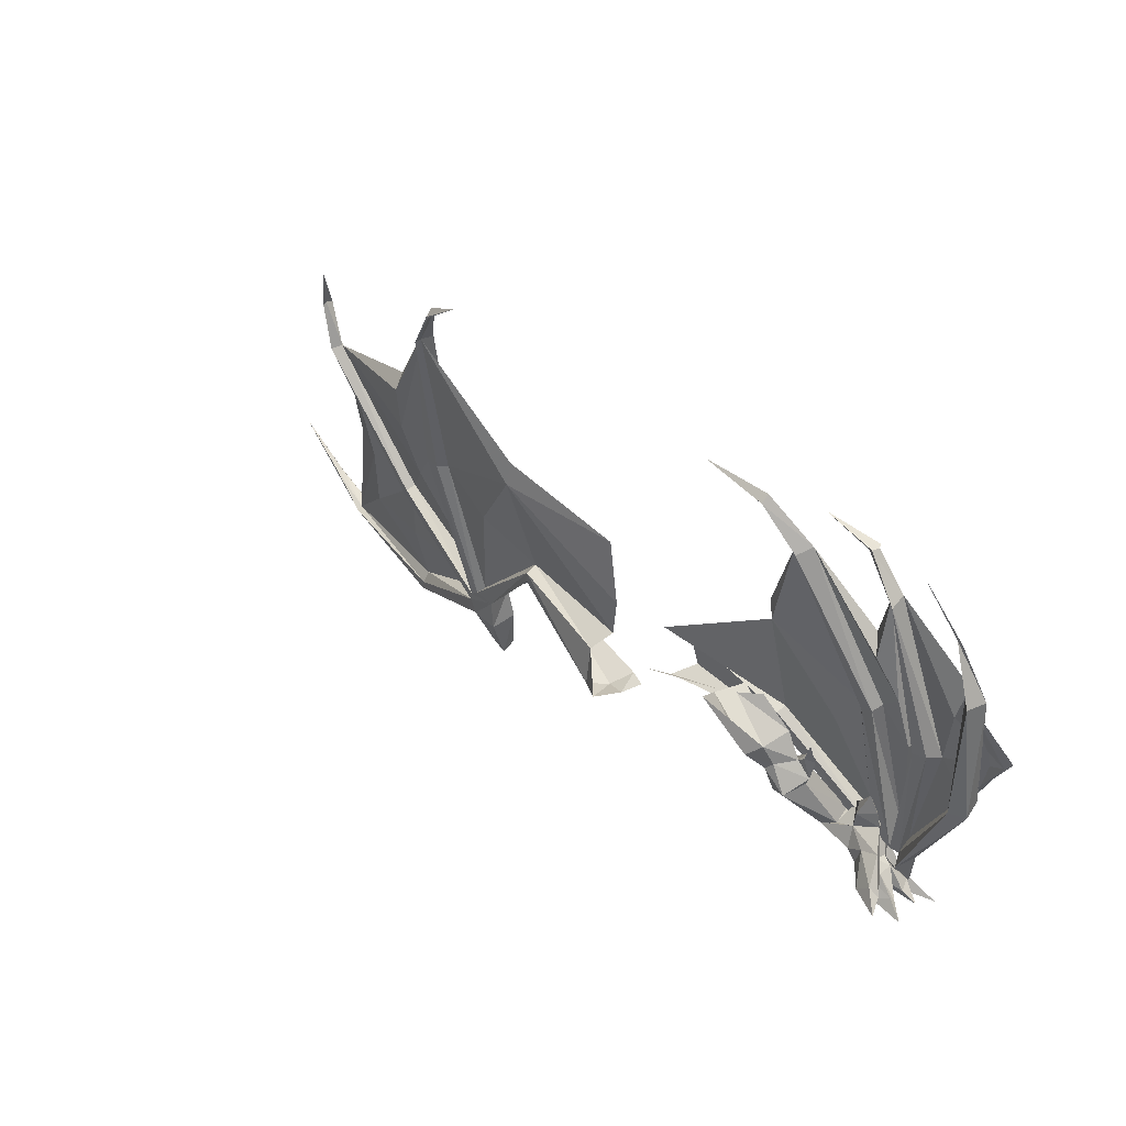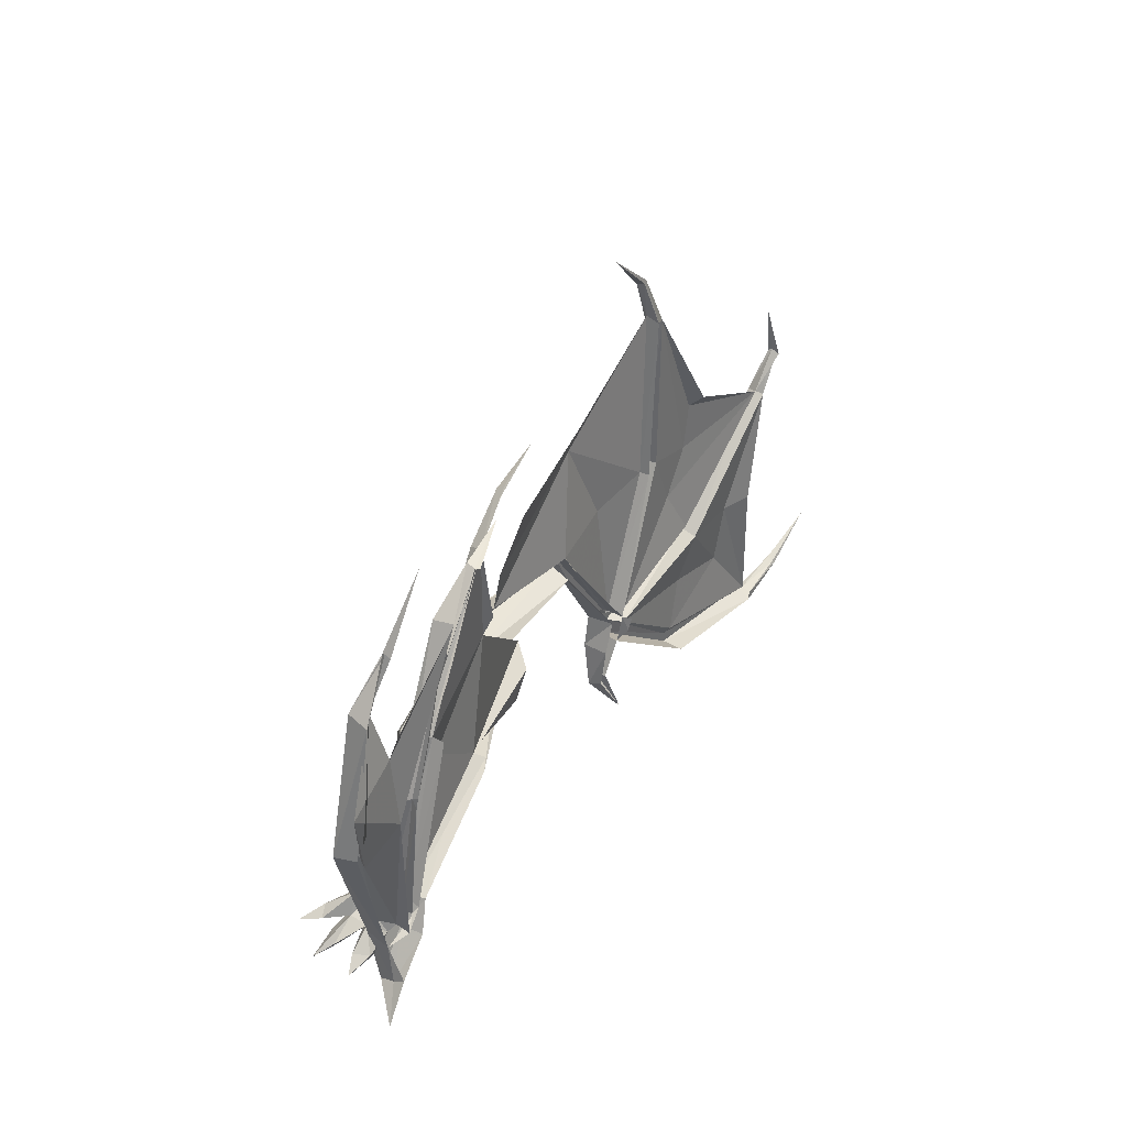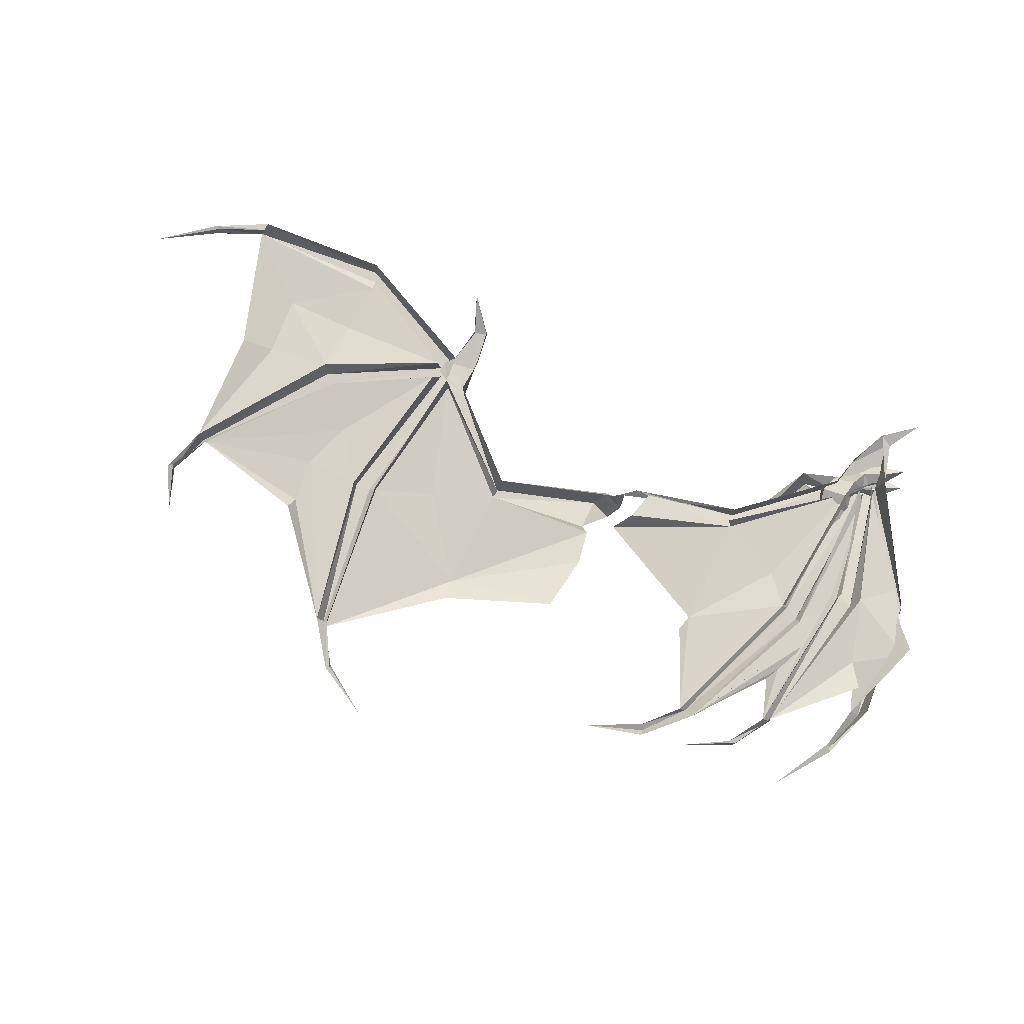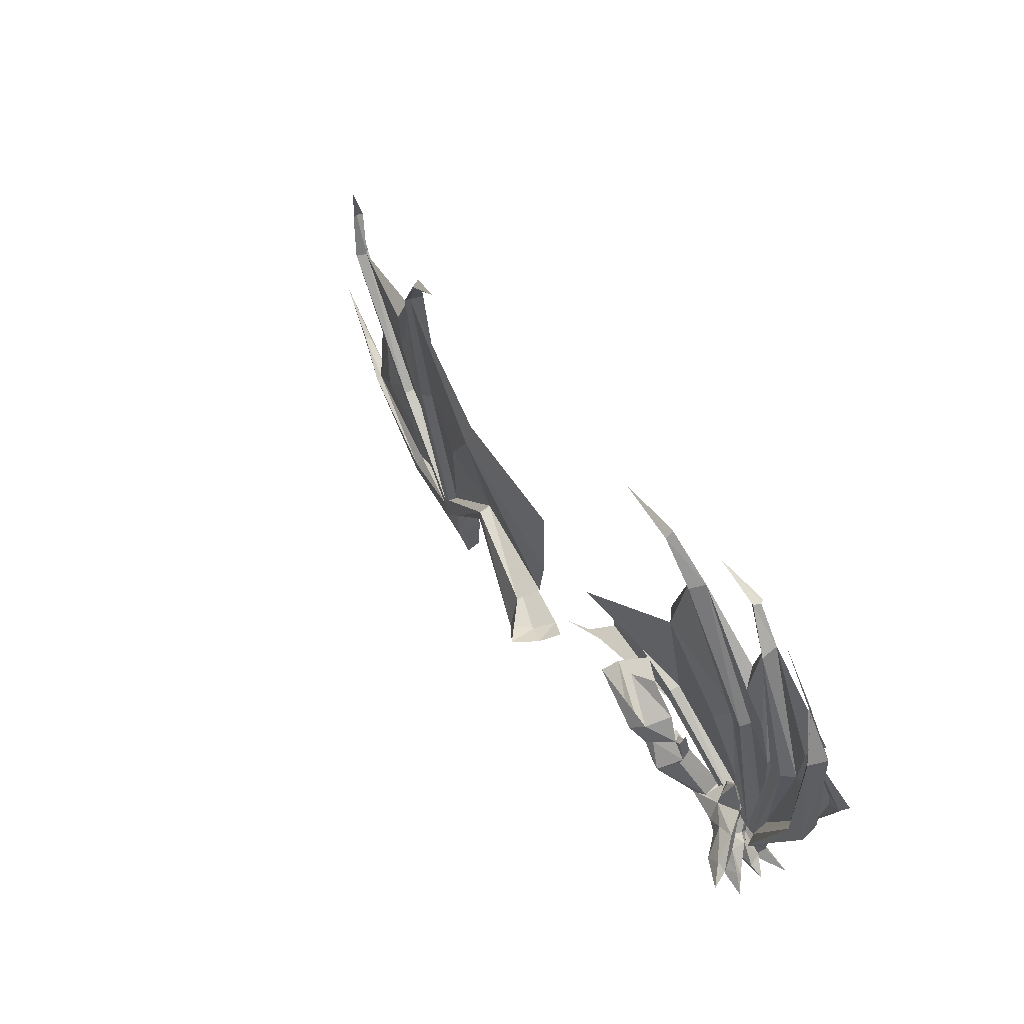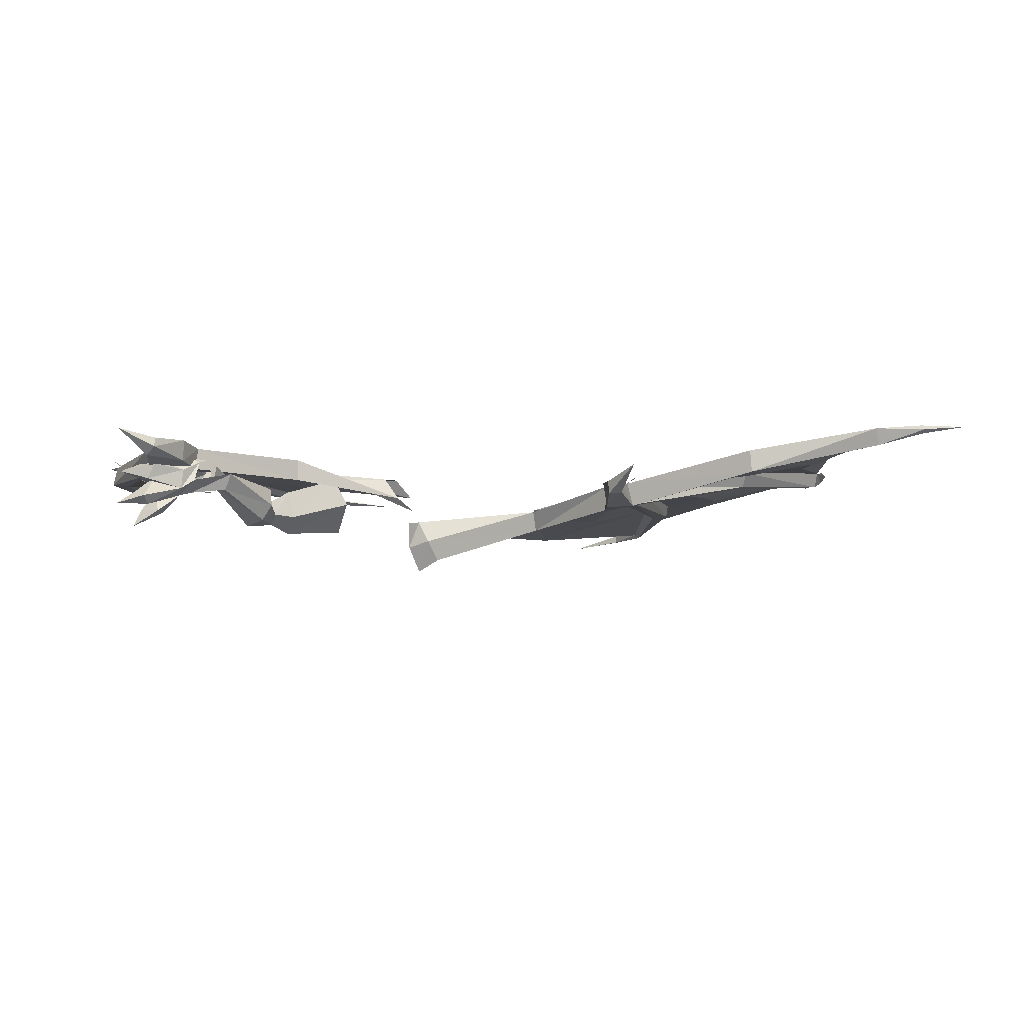
<metadata>
{"format":"obj","ext":"obj","renderer":"f3d","projection":"perspective","resolution":1024,"background":"white","views":[{"elev":51.9,"azim":43.6,"up":"+Z"},{"elev":36.6,"azim":116.7,"up":"+Z"},{"elev":77.7,"azim":12.4,"up":"+Y"},{"elev":62.5,"azim":55.8,"up":"+Z"},{"elev":-8.3,"azim":172.6,"up":"+Y"}]}
</metadata>
<code>
v 0.3125 -0.4219 -0.8828
v 0.3594 -0.4297 -0.9062
v 0.3516 -0.5312 -0.8594
v 0.2734 -0.5078 -0.9062
v -0.2031 -0.3594 -0.8281
v -0.2188 -0.4375 -0.7969
v -0.4688 -0.2969 -1.203
v -0.4609 -0.3984 -1.195
v -0.4453 -0.4062 -1.328
v -0.4297 -0.3047 -1.328
v -0.4219 -0.375 -1.5
v -0.4219 -0.3203 -1.484
v -0.5 -0.2734 -1.641
v -0.4766 -0.3672 -1.492
v -0.4766 -0.3281 -1.484
v -0.5547 -0.3984 -1.336
v -0.5312 -0.3047 -1.336
v -0.9844 -0.2969 -1.656
v -0.9766 -0.2109 -1.664
v -1.492 -0.1172 -1.719
v -1.516 -0.1797 -1.688
v -1.727 -0.1016 -1.648
v -1.711 -0.08594 -1.648
v -1.5 -0.1172 -1.688
v -1.695 -0.09375 -1.641
v -1.516 -0.1562 -1.68
v -1.711 -0.1172 -1.625
v -0.9766 -0.2969 -1.609
v -0.9766 -0.2656 -1.57
v -1.312 -0.2188 -1.406
v -1.344 -0.1953 -1.164
v -1.469 -0.1406 -1.164
v -1.555 -0.1328 -0.6953
v -1.094 -0.2188 -1.156
v -1.547 -0.1953 -0.6797
v -1.625 -0.1484 -0.5234
v -1.648 -0.1172 -0.5234
v -1.602 -0.1484 -0.3359
v -1.625 -0.1016 -0.5312
v -1.625 -0.1328 -0.5156
v -1.523 -0.1562 -0.6719
v -1.055 -0.2812 -1.086
v -1.047 -0.2422 -1.078
v -0.9531 -0.2891 -0.8906
v -1.062 -0.2734 -0.7109
v -1.086 -0.2656 -0.5234
v -1.102 -0.2109 -0.4766
v -0.8672 -0.2969 -0.02344
v -0.8516 -0.2969 -0.6641
v -0.8438 -0.3438 -0.6641
v -0.8438 -0.3594 -0.01562
v -0.7734 -0.3594 0.1641
v -0.7812 -0.3281 0.1797
v -0.8203 -0.2891 -0.01562
v -0.7656 -0.3281 0.1719
v -0.8281 -0.3438 0
v -0.75 -0.3203 -0.6562
v -0.75 -0.2812 -0.6562
v -0.5391 -0.3516 -1.203
v -0.5469 -0.2891 -1.219
v -0.2109 -0.3438 -0.7734
v -0.2266 -0.3828 -0.75
v -0.5547 -0.3828 -1.219
v -0.2266 -0.4297 -0.7578
v 0.1953 -0.5312 -0.7344
v 0.2266 -0.4453 -0.6953
v -0.3281 -0.4219 -0.3359
v -0.5 -0.3828 -0.7031
v -0.7812 -0.3516 -0.6562
v -0.5859 -0.3828 -1.258
v 0.2266 -0.5859 -0.8672
v 0.3047 -0.6328 -0.8281
v -0.6172 -0.3125 -1.227
v -0.5938 -0.3828 -1.297
v -0.7656 -0.3594 0.1641
v -0.6016 -0.375 0.3359
v -1.086 -0.2734 -1.125
v -0.6094 -0.3125 -1.297
v -1.039 -0.2656 -1.359
v -1.945 -0.0625 -1.523
v -1.719 -0.1172 -1.633
v -0.5703 -0.2734 -1.297
v -0.5859 -0.2656 -1.25
v -0.3359 -0.3906 -0.25
v 0.1328 -0.3672 -0.3203
v 0.2188 -0.4219 -0.5469
v 1.352 -0.2578 -0.9922
v 1.312 -0.1719 -1.047
v 1.297 -0.2031 -0.9922
v 1.328 -0.25 -0.9375
v 1.266 -0.2891 -0.9609
v 1.266 -0.2969 -1.031
v 1.406 -0.3359 -1.023
v 1.438 -0.3438 -1.109
v 1.391 -0.3203 -1.086
v 1.398 -0.2656 -1.117
v 1.344 -0.1797 -1.117
v 1.219 -0.1953 -1.062
v 1.219 -0.2188 -1.008
v 1.273 -0.2109 -0.9375
v 1.281 -0.2422 -0.875
v 1.242 -0.2422 -0.9531
v 1.203 -0.3047 -1.07
v 1.172 -0.3281 -1.078
v 1.148 -0.3281 -1.102
v 1.289 -0.3438 -1.102
v 1.344 -0.3438 -1.055
v 1.453 -0.4297 -1.078
v 1.492 -0.4219 -1.109
v 1.422 -0.4297 -1.164
v 1.336 -0.3594 -1.125
v 1.516 -0.375 -1.148
v 1.523 -0.3594 -1.172
v 1.438 -0.2812 -1.125
v 1.391 -0.2344 -1.18
v 1.32 -0.2578 -1.172
v 1.258 -0.2188 -1.125
v 1.188 -0.2266 -1.078
v 1.086 -0.3672 -0.8672
v 1.055 -0.4531 -0.8828
v 0.9922 -0.4297 -0.9297
v 0.9531 -0.3672 -0.9453
v 1.125 -0.2656 -1.133
v 1.273 -0.2969 -1.156
v 1.406 -0.4375 -1.133
v 1.523 -0.4922 -1.117
v 1.062 -0.3047 -0.8594
v 1.094 -0.3594 -0.8359
v 0.9766 -0.4219 -0.7969
v 0.9531 -0.4375 -0.8281
v 0.9375 -0.3984 -0.8828
v 0.9766 -0.3516 -0.8828
v 0.9609 -0.2891 -0.8906
v 1.031 -0.3516 -0.7891
v 0.9297 -0.4297 -0.7266
v 1.055 -0.3516 -0.7578
v 1.047 -0.3281 -0.7578
v 1 -0.3125 -0.8359
v 0.9609 -0.3281 -0.7031
v 0.75 -0.375 -0.625
v 0.8281 -0.3203 -0.6172
v 0.8828 -0.4688 -0.7812
v 0.8594 -0.4062 -0.8672
v 0.8828 -0.2969 -0.8594
v 0.6562 -0.4453 -0.6719
v 0.625 -0.3359 -0.7891
v 0.6797 -0.2266 -0.7891
v 1.055 -0.3125 -0.8203
v 1.094 -0.3359 -0.7578
v 1.062 -0.3359 -0.6875
v 1.328 -0.3359 -1.172
v 1.461 -0.3047 -1.219
v 1.516 -0.2969 -1.195
v 1.477 -0.375 -1.219
v 1.461 -0.4062 -1.18
v 1.438 -0.2422 -1.227
v 1.57 -0.2812 -1.242
v 1.492 -0.2422 -1.203
v 1.586 -0.4062 -1.195
v 1.32 -0.2422 -1.062
v 1.398 -0.2422 -1.094
v 1.156 -0.2031 -0.5
v 1.133 -0.1797 -0.5
v 1.32 -0.1953 -1.062
v 0.8438 -0.1953 -0.8047
v 0.8359 -0.2344 -0.8125
v 1.273 -0.2422 -1.102
v 0.8438 -0.2422 -0.8672
v 1.266 -0.1562 -1.102
v 1.32 -0.2266 -1.211
v 1.453 -0.2734 -1.133
v 1.461 -0.2266 -1.328
v 1.469 -0.1719 -1.312
v 1.477 -0.1797 -1.148
v 1.656 -0.2422 -0.6094
v 1.586 -0.25 -0.6406
v 1.438 -0.2422 -1.086
v 1.578 -0.1953 -0.6562
v 1.43 -0.1719 -1.078
v 1.422 -0.1719 -0.5625
v 1.367 -0.1719 -0.5938
v 1.352 -0.1328 -0.5703
v 1.391 -0.1719 -1.039
v 1.203 -0.2109 -0.4609
v 0.8047 -0.2031 0.03906
v 0.7812 -0.1797 0.03906
v 0.7422 -0.2031 -0.3672
v 1.062 -0.2109 -0.6406
v 0.3359 -0.2891 -0.7109
v 0.4062 -0.2188 -0.7656
v 0.4609 -0.2344 -0.875
v 0.4062 -0.3203 -0.9062
v 0.8438 -0.1562 -0.875
v 0.8359 -0.1484 0.0625
v 1.219 -0.1719 -0.4453
v 1.273 -0.1719 -0.3672
v 1.164 -0.1797 -0.2188
v 1.117 -0.125 -0.1641
v 1.133 -0.1016 0.01562
v 1.352 -0.1797 -0.5625
v 1.164 -0.1406 0.01562
v 1.008 -0.08594 0.1406
v 1.023 -0.09375 0.1562
v 0.8281 -0.09375 0.1953
v 1.031 -0.0625 0.1484
v 1.023 -0.04688 0.1484
v 0.6328 -0.1797 0.1406
v 0.6406 -0.1953 0.1641
v 0.3906 -0.1953 0.1953
v 0.6406 -0.1641 0.1875
v 1.367 -0.1484 -1.078
v 1.367 -0.1094 -0.5938
v 1.328 -0.125 -0.5859
v 1.25 -0.1172 -0.375
v 1.336 -0.1406 -1.07
v 1.141 -0.1328 -0.5
v 1.453 -0.1172 -0.5859
v 1.414 -0.1328 -1.117
v 1.156 -0.07031 0.01562
v 1.641 -0.1641 -0.6094
v 1.57 -0.1406 -0.1172
v 1.547 -0.2188 -0.1016
v 1.508 -0.1719 -0.1094
v 1.43 -0.1328 0.05469
v 1.438 -0.1484 0.07812
v 1.242 -0.1328 0.2656
v 1.445 -0.1484 0.08594
v 1.422 -0.1484 0.09375
v 0.3359 -0.375 -0.8828
v 0.8281 -0.1562 -0.8203
v 1.695 -0.08594 -0.4141
v 1.688 -0.1328 -0.3906
v 1.469 -0.1328 -0.3125
v 1.602 -0.1641 -0.6719
v 1.508 -0.08594 -0.2031
v 1.125 -0.1172 -0.2422
v 0.7109 -0.1797 -0.3047
v 1.32 -0.1406 -1.211
v 1.43 -0.1953 -1.359
v 1.57 -0.1328 -1.414
v 1.43 -0.1562 -1.344
f 1 2 3
f 1 3 4
f 1 4 5
f 5 4 6
f 5 6 7
f 7 6 8
f 7 8 9
f 7 9 10
f 10 9 11
f 10 11 12
f 15 14 16
f 15 16 17
f 17 16 18
f 17 18 19
f 19 18 20
f 20 18 21
f 20 21 22
f 20 22 23
f 20 23 24
f 24 23 25
f 24 25 26
f 26 25 27
f 26 27 21
f 26 21 28
f 26 28 29
f 33 34 35
f 33 35 36
f 33 36 37
f 37 36 38
f 37 38 39
f 39 38 40
f 39 40 41
f 41 40 35
f 41 35 42
f 41 42 43
f 48 49 50
f 48 50 51
f 48 51 52
f 48 52 53
f 48 53 54
f 54 53 55
f 54 55 56
f 54 56 57
f 54 57 58
f 58 57 59
f 58 59 60
f 60 59 61
f 61 59 62
f 62 59 63
f 62 63 64
f 62 64 65
f 62 65 66
f 59 57 63
f 63 57 69
f 63 69 70
f 63 70 8
f 63 8 64
f 64 8 6
f 64 6 71
f 64 71 65
f 65 71 72
f 72 71 4
f 72 4 3
f 69 50 70
f 70 50 73
f 70 73 43
f 70 43 42
f 70 42 74
f 70 74 8
f 8 74 16
f 8 16 9
f 9 16 14
f 9 14 11
f 69 51 50
f 51 69 56
f 51 56 75
f 51 75 52
f 52 75 76
f 52 76 53
f 53 76 55
f 55 76 75
f 55 75 56
f 42 77 74
f 74 77 78
f 74 78 29
f 74 29 28
f 74 28 16
f 16 28 18
f 18 28 21
f 42 35 77
f 77 35 34
f 77 34 78
f 25 80 27
f 27 80 81
f 27 81 21
f 21 81 22
f 22 81 80
f 22 80 23
f 23 80 25
f 82 83 60
f 82 60 17
f 57 56 69
f 49 73 50
f 4 71 6
f 35 40 36
f 36 40 38
f 160 161 162
f 160 162 163
f 160 163 164
f 160 164 165
f 160 165 166
f 160 166 167
f 167 166 168
f 167 168 169
f 167 169 170
f 167 170 171
f 171 170 172
f 171 172 173
f 171 173 174
f 171 174 175
f 171 175 176
f 171 176 177
f 177 176 178
f 177 178 179
f 177 179 180
f 177 180 181
f 177 181 161
f 161 181 182
f 161 182 183
f 161 183 184
f 161 184 162
f 162 184 185
f 162 185 186
f 162 186 163
f 165 189 190
f 165 190 166
f 166 190 191
f 166 191 168
f 168 191 192
f 168 192 193
f 168 193 169
f 194 184 195
f 199 182 181
f 199 181 201
f 199 201 202
f 202 201 203
f 202 203 204
f 204 203 205
f 204 205 206
f 185 207 186
f 207 185 208
f 207 208 209
f 209 208 210
f 210 208 194
f 194 208 185
f 194 185 184
f 195 183 211
f 211 183 212
f 212 183 182
f 215 164 216
f 216 164 163
f 217 179 218
f 179 217 180
f 180 217 201
f 180 201 181
f 201 219 203
f 203 219 205
f 220 175 174
f 175 220 221
f 175 221 222
f 175 222 176
f 176 222 223
f 176 223 178
f 224 225 226
f 224 226 227
f 227 226 228
f 227 228 221
f 221 228 222
f 222 225 223
f 223 225 224
f 218 215 211
f 215 218 174
f 193 192 229
f 164 230 165
f 195 184 183
f 217 219 201
f 169 238 170
f 170 238 239
f 170 239 172
f 173 241 174
f 238 241 239
f 12 11 13
f 13 11 14
f 13 14 15
f 90 100 101
f 90 101 91
f 91 101 102
f 108 125 126
f 108 126 109
f 109 126 110
f 110 126 125
f 100 102 101
f 136 149 150
f 136 150 137
f 152 156 157
f 152 157 153
f 153 157 158
f 154 113 159
f 154 159 155
f 155 159 112
f 112 159 113
f 158 157 156
f 172 239 240
f 172 240 173
f 173 240 241
f 239 241 240
f 26 29 30
f 26 30 31
f 26 31 32
f 32 31 33
f 33 31 34
f 41 43 44
f 41 44 45
f 41 45 46
f 41 46 47
f 47 46 48
f 48 46 45
f 48 45 49
f 62 66 67
f 62 67 68
f 62 68 59
f 59 68 57
f 78 34 79
f 78 79 29
f 29 79 30
f 30 79 34
f 30 34 31
f 56 57 67
f 56 67 84
f 84 67 85
f 85 67 86
f 86 67 66
f 73 49 44
f 73 44 43
f 45 44 49
f 57 68 67
f 163 186 187
f 163 187 188
f 163 188 164
f 164 188 165
f 165 188 187
f 165 187 189
f 194 195 196
f 194 196 197
f 194 197 198
f 198 197 199
f 199 197 196
f 199 196 200
f 199 200 182
f 182 183 213
f 182 213 199
f 199 213 214
f 195 183 200
f 195 200 196
f 178 231 223
f 232 223 233
f 232 233 217
f 232 217 234
f 232 234 178
f 179 234 217
f 217 233 219
f 233 235 219
f 194 236 214
f 182 200 183
f 237 187 186
f 87 88 89
f 87 89 90
f 87 90 91
f 87 91 92
f 87 92 93
f 87 93 94
f 87 94 95
f 87 95 88
f 88 95 96
f 88 96 97
f 88 97 98
f 88 98 99
f 88 99 89
f 89 99 100
f 89 100 90
f 91 102 92
f 92 102 99
f 92 99 103
f 92 103 104
f 92 104 105
f 92 105 106
f 92 106 107
f 92 107 93
f 93 107 108
f 93 108 109
f 93 109 94
f 94 109 110
f 94 110 111
f 94 111 112
f 94 112 113
f 94 113 114
f 94 114 95
f 95 114 96
f 96 114 115
f 96 115 97
f 97 115 116
f 97 116 117
f 97 117 98
f 98 103 99
f 103 98 118
f 103 118 119
f 103 119 120
f 103 120 104
f 104 120 121
f 104 121 105
f 105 121 122
f 105 122 123
f 105 123 106
f 106 123 124
f 106 124 111
f 106 111 107
f 107 111 125
f 107 125 108
f 110 125 111
f 127 119 118
f 119 127 128
f 119 128 120
f 120 128 129
f 120 129 130
f 120 130 121
f 121 130 131
f 121 131 122
f 122 131 132
f 122 132 133
f 122 133 123
f 134 135 129
f 134 129 128
f 134 128 136
f 134 136 137
f 134 137 138
f 139 135 134
f 129 142 130
f 130 142 143
f 130 143 131
f 131 143 144
f 131 144 132
f 135 142 129
f 132 148 133
f 100 99 102
f 128 149 136
f 151 117 116
f 151 116 152
f 151 152 153
f 151 153 114
f 151 114 154
f 151 154 155
f 151 155 111
f 151 111 124
f 151 124 117
f 116 156 152
f 153 158 114
f 114 158 115
f 115 158 156
f 115 156 116
f 114 113 154
f 155 112 111
f 135 139 140
f 140 139 141
f 142 135 145
f 142 145 146
f 142 146 143
f 143 146 147
f 143 147 144

</code>
